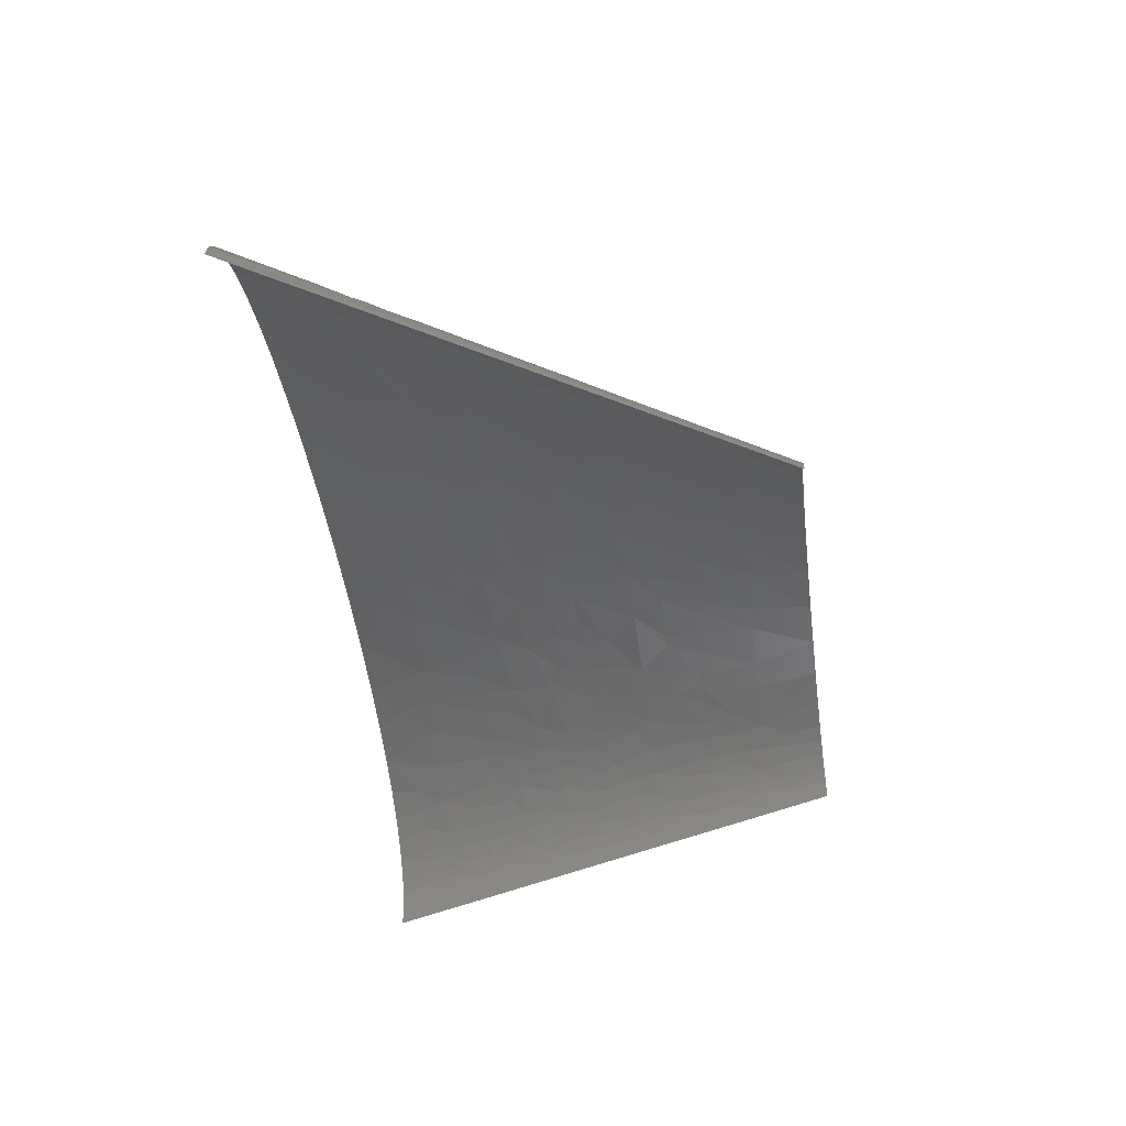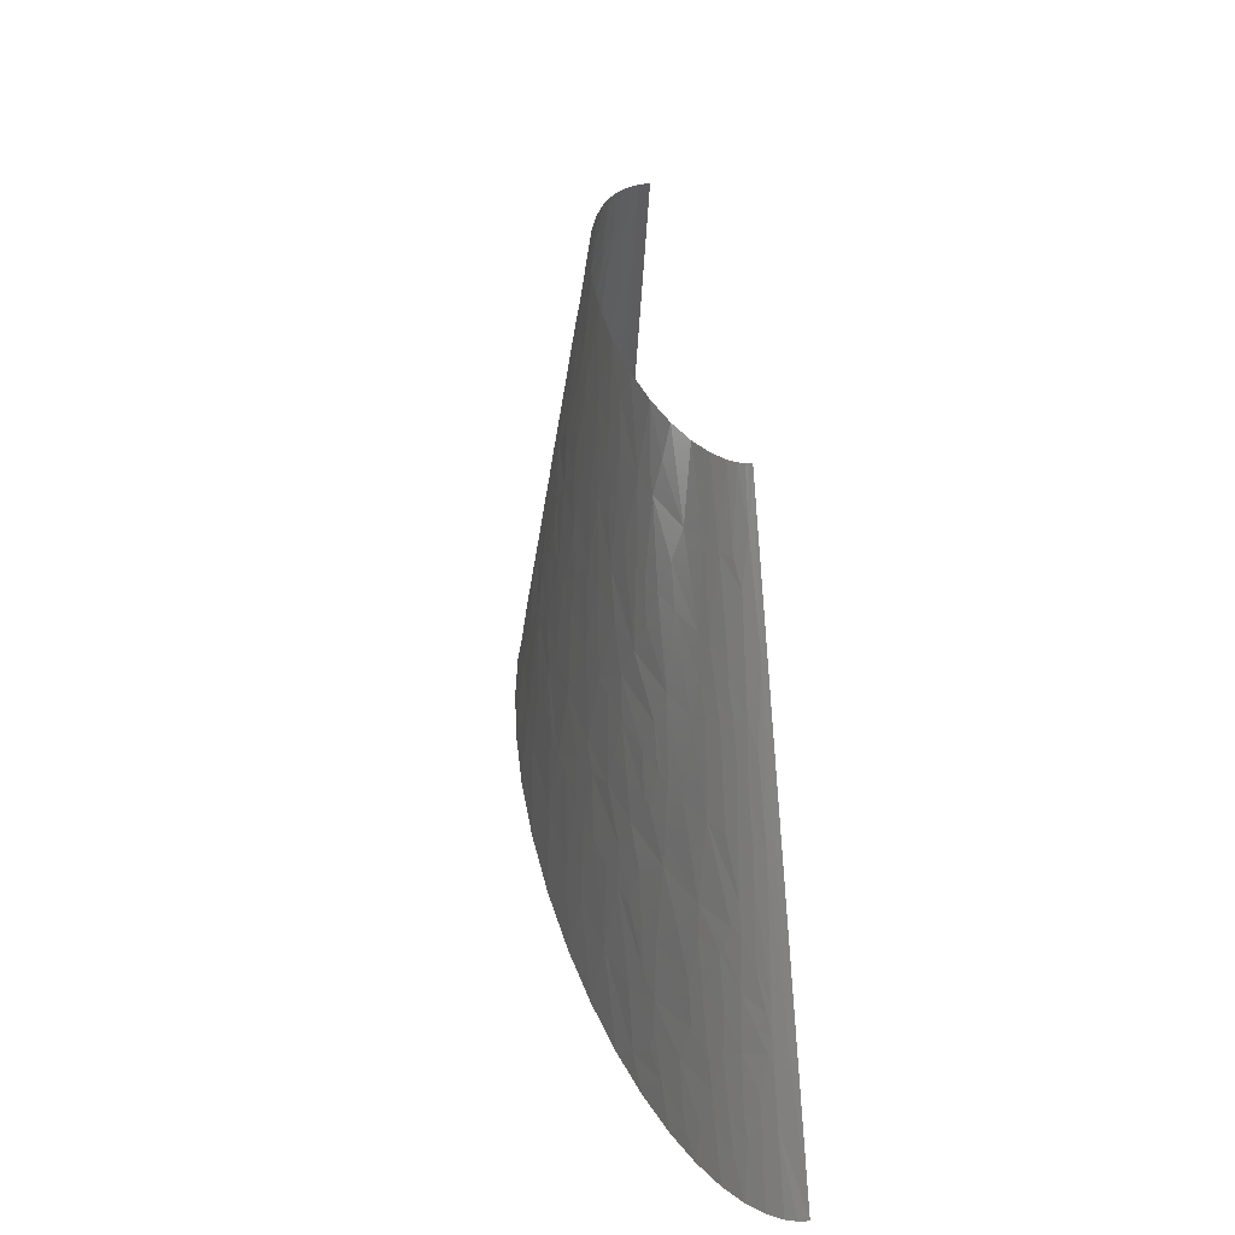
<metadata>
{"format":"stl","ext":"stl","renderer":"f3d","projection":"perspective","resolution":1024,"background":"white","views":[{"elev":-49.1,"azim":97.7,"up":"+Z"},{"elev":37.3,"azim":81.0,"up":"+Y"}]}
</metadata>
<code>
# stl→obj: 414 verts, 776 faces
v -214.2 43.24 72.47
v -215.9 55.6 68.01
v -223.3 55.6 62.15
v -230.5 37.06 61.61
v -213.2 37.06 74.69
v -185.6 55.6 85.83
v -192.7 37.06 86.31
v -235.9 97.29 28.76
v -236.5 111.2 13.15
v -241.8 83.39 25.14
v -231.6 83.39 43.58
v -234.2 101.9 29.44
v -230.6 111.2 30.76
v -221.4 83.39 55.13
v -218.6 92.66 54.72
v -235.3 55.6 50.44
v -208.8 83.39 65.69
v -229.7 55.6 56.31
v -225.9 101.9 43.07
v -228.4 120.5 29.32
v -227.3 125.1 28.61
v -221.9 105 46.82
v -213 111.2 53.89
v -223.1 111.2 42.81
v -224.5 139 25.02
v -218.2 166.8 18.02
v -214.4 139 42.11
v -220.2 120.5 42.58
v -207.4 129.7 53.13
v -218.1 117.4 46.42
v -203.4 101.9 64.59
v -190.6 83.39 77.25
v -186.3 111.2 73.27
v -217.7 152.9 30.29
v -200.7 111.2 64.04
v -215.5 151.3 34.85
v -210.2 148.3 43.61
v -215.7 157.5 31.18
v -198 120.5 63.51
v -192.6 139 62.45
v -213.8 168.8 27.84
v -214.5 173 23.45
v -205.5 185.3 33.44
v -212.7 160.6 34.6
v -206.1 166.8 41.08
v -213.4 166.8 30.01
v -202.3 143.6 53.34
v -190.2 166.8 56.56
v -196.2 166.8 51.51
v -179.7 125.1 73.81
v -163.8 111.2 84.39
v -165.2 129.7 80.01
v -149.7 111.2 89.96
v -133.6 139 90.46
v -165.8 139 77.83
v -166.5 148.3 75.57
v -183.9 166.8 61.22
v -167.5 166.8 71.07
v -151.9 152.9 81.15
v -148.7 166.8 79.77
v -125.6 166.8 88.09
v -119.5 139 94.75
v -100.4 166.8 95.11
v -107.1 194.6 88.72
v -118.4 194.6 85.46
v -82.71 139 103.5
v -118.2 129.7 96.71
v -83.41 111.2 107.8
v -62.43 111.2 111.5
v -141.2 193 77.73
v -121.6 222.4 79.46
v -145.8 222.4 69.94
v -161.7 191.5 68.66
v -175.4 290.3 27.52
v -185 278 13.99
v -176.8 278 31.5
v -173.3 278 36.1
v -169.2 278 40.6
v -161.6 315 35.29
v -174.6 296.5 25.55
v -56.96 148.3 106.6
v -39.86 111.2 114.7
v 7.05 139 115
v -4.747 166.8 109.9
v -164.4 259.4 50.4
v -175.5 259.4 40.57
v -171 240.9 50.56
v -151 259.4 59.22
v -164.4 278 45.01
v -144.6 278 58.57
v -171.7 308.9 23.59
v -165.7 333.6 19.82
v -138 240.9 69.68
v -119.9 278 69.83
v -164 222.4 60.26
v -54.32 166.8 104.1
v -51.38 185.3 101.7
v -100.6 203.9 88.9
v -63.98 222.4 93.81
v -45.74 222.4 96.75
v -26.36 194.6 103.5
v 3.874 222.4 102
v -25.38 222.4 99.36
v 11.27 194.6 106.8
v -100.6 264.1 78.68
v -90.35 278 79.12
v -102.9 222.4 85.16
v -78.24 250.2 86.57
v -61.27 278 85.52
v -30.17 278 90.27
v -30.5 296.5 87.38
v -69.88 250.2 88.3
v -60.64 250.2 90.02
v -28.72 259.4 93.29
v -60.21 305.8 81.31
v 388.4 18.53 98.04
v 425.5 27.8 83.57
v 404.9 37.06 88.31
v 368.8 0 107.5
v 413.7 0 95.01
v 315.6 55.6 107.6
v 361.7 55.6 96.68
v -127.6 401.5 38.83
v -132.5 389.2 38.49
v -114.1 389.2 50.16
v -136.3 407.7 28.71
v -136.5 389.2 35.07
v -110.8 407.7 47.82
v -125.2 407.7 38.97
v -100.6 366 60.54
v -91.12 389.2 59.63
v -118 370.6 52.17
v -90.98 333.6 69.48
v -80.44 361.4 67.69
v -116.3 333.6 60.55
v -106.2 333.6 64.51
v -121.9 420.1 38
v -122.5 444.8 30.01
v -104 444.8 43.23
v -115.4 444.8 36.05
v 461.6 13.9 72.8
v 451.2 0 81.65
v 433.3 55.6 72.18
v 481.2 0 67.98
v 469.8 27.8 63.91
v 230.6 152.9 103.6
v 198.9 139 110.2
v 234.2 111.2 110.8
v 259.3 166.8 96.05
v 211.2 166.8 103.7
v 259.3 111.2 106.9
v 296.9 139 94.07
v 330.8 143.6 84.47
v 353.8 166.8 71.23
v 303.2 166.8 86.47
v 332.2 111.2 91.67
v 373.7 111.2 79.29
v 360.5 148.3 73.88
v 351.9 111.2 86.21
v 485.3 46.33 46.21
v 478.7 37.06 55.08
v 497.9 27.8 45.73
v 466 55.6 55.3
v 459.9 83.39 47.21
v 489.8 55.6 37.33
v 499.5 41.7 36.38
v 520.8 0 41.37
v 532.1 0 28.93
v 498.8 55.6 27.16
v 421.9 148.3 44.09
v 427.5 111.2 55.96
v 446 111.2 44.17
v 446.8 129.7 33.46
v 421.8 154.4 41.26
v 426.1 166.8 30.72
v 420.8 166.8 35.68
v 393.8 166.8 53.72
v 338.3 282.6 40.8
v 326.7 278 48.8
v 371.7 222.4 44.9
v 321.2 305.8 41.64
v 336.1 302.7 33.45
v 360.1 265.6 33.39
v 347.2 287.2 32.61
v 205.7 403.1 57.78
v 182.6 444.8 54.2
v 191.9 389.2 64.01
v 218.2 389.2 57.68
v 217 417 51.33
v 372.9 268.7 17.9
v 373.1 259.4 25.02
v 383.6 250.2 19.14
v 370.9 278 10.91
v 357 296.5 15.96
v 353.4 291.9 24.31
v 337.2 315 25.89
v 406.3 143.6 55.49
v 413.6 111.2 63.19
v 386.5 139 66.46
v -203.3 222.4 6.239
v -135.7 444.8 0
v -271.3 0 0
v 338.8 333.6 4.289
v 474.3 111.2 6.004
v 542.7 0 0
v 405.2 222.4 10.28
v 271.3 444.8 0
v -251.4 37.06 35.96
v -265.2 0 31.52
v -257 0 46.11
v -245.9 37.06 44.75
v -239 37.06 53.24
v -244.9 0 60.19
v -240.2 55.6 44.31
v -148.9 55.6 100.4
v -115.2 111.2 100.6
v -134.9 111.2 94.99
v -111.2 55.6 110.9
v -146 0 111.1
v -188.3 222.4 40.24
v -196 222.4 29.55
v -200.3 185.3 40.68
v -201.5 166.8 46.36
v -193.9 185.3 47.68
v -178.7 222.4 49.71
v -186.5 185.3 54.24
v -35.39 55.6 123.8
v -15.76 111.2 117.4
v -57.13 0 129.6
v -2.001 0 135.5
v 14.69 111.2 119.7
v 35.61 55.6 129.3
v 59.33 0 138.6
v 41.58 111.2 121
v 61.04 111.2 121.5
v -180.9 259.4 34.18
v -185.3 259.4 27.58
v 75.95 55.6 130.3
v 125.2 0 138.4
v 125.2 111.2 120.6
v 89.88 111.2 121.5
v 157.8 55.6 128
v 193.2 0 134.7
v 184.6 111.2 116.6
v 155 111.2 118.9
v 221.1 55.6 122.5
v 260.2 0 127.6
v 214 111.2 113.4
v 261.1 55.6 117.2
v 317.2 0 118.6
v -140 407.7 23.78
v -128.2 444.8 23.41
v -132.4 444.8 16.21
v -143 407.7 18.56
v -145.9 389.2 23.86
v -143.2 389.2 27.76
v 288.4 111.2 101.7
v 311 111.2 96.84
v -140.1 389.2 31.5
v 151.2 166.8 109.9
v 171.4 222.4 98.57
v 120.7 222.4 102.7
v 206.3 222.4 94.17
v 227.6 222.4 90.77
v -48.55 389.2 70.26
v -32.41 444.8 64.22
v -64.08 444.8 57.96
v -21.49 389.2 74.24
v -46.96 333.6 79.26
v 6.18 444.8 68.28
v -30.91 333.6 81.62
v -6.825 333.6 84.23
v 140.1 278 92.03
v 132.8 333.6 83.16
v 111.6 333.6 84.9
v 167.9 278 89.14
v 22.64 389.2 77.63
v 50.55 444.8 69.45
v 15.02 333.6 85.78
v 42.72 333.6 86.75
v 47.66 389.2 78.16
v 56.66 333.6 86.85
v 81.95 333.6 86.41
v 505 55.6 16.83
v 539 0 17.18
v 541.8 0 8.605
v 347.7 222.4 57.27
v 247.6 278 75.34
v 221 333.6 69.44
v 197.6 333.6 74.23
v 92.16 389.2 76.93
v 98.07 444.8 67.25
v 128.4 389.2 73.95
v 162.2 333.6 79.82
v 298.3 278 60.63
v 279 333.6 52.2
v 256 333.6 60.19
v 329.8 222.4 64.55
v 415.3 185.3 29.78
v 444.2 148.3 23.01
v 386.1 222.4 34.86
v 393.7 222.4 27.94
v 154.5 389.2 70.65
v 176.5 333.6 77.79
v 144.8 444.8 61.67
v 236.2 333.6 65.77
v 259.6 389.2 43.5
v 237.6 444.8 35.47
v 213.9 444.8 45.19
v 280 389.2 32.94
v 303.7 333.6 40.91
v 313.9 333.6 34.82
v 254.1 444.8 25.76
v 334.8 333.6 14.69
v 312.8 370.6 13.16
v 326.5 333.6 24.9
v 298.7 389.2 17.06
v 268.6 444.8 10.35
v 264.4 444.8 16.55
v -265.8 12.35 18.27
v -270 0 16.34
v -263.7 18.53 19.2
v -252.7 55.6 17.17
v -252.9 49.42 23.54
v -220.4 18.53 74.64
v -228.5 0 73.84
v -207 0 87.01
v -178.4 27.8 94.66
v -179.7 0 99.52
v -178.2 74.13 85.45
v -85.81 27.8 120.6
v -105.2 0 121.2
v -206.1 203.9 20.05
v -204.4 210 19.44
v -201 222.4 18.23
v -74.34 55.6 118.2
v -174.6 173 65.67
v -195.4 240.9 17.65
v -169.8 176.1 67.75
v -166.9 203.9 62.92
v -87.6 222.4 89
v 19.03 139 115.7
v 51.87 166.8 112.7
v -155.8 333.6 34.8
v -140.6 333.6 47.69
v -145.5 305.8 51.44
v -125.8 333.6 56.2
v -138.3 296.5 57.87
v -151.9 389.2 9.248
v -150.5 352.1 33.71
v 87.36 139 117.2
v -149.2 395.3 12.54
v 26.81 222.4 103.4
v 60.15 222.4 104.2
v -141.3 361.4 39.51
v -140.5 426.2 9.287
v -134.9 444.8 8.415
v -130.4 361.4 47.33
v 101.8 166.8 112.5
v 84.87 222.4 104
v 6.188 250.2 97.97
v 35.77 278 95.16
v -66.96 333.6 75.51
v 400.1 55.6 85.03
v 0.3485 305.8 89.06
v 368.9 83.39 87.95
v -98.91 417 51.46
v -88.8 444.8 50.18
v 391.3 74.13 83.11
v 13.35 305.8 89.93
v 504.1 0 54.45
v 87.42 259.4 98.09
v 114.2 250.2 98.5
v 256.3 222.4 85.27
v 88.36 278 95.1
v 60.1 305.8 91.19
v 86.26 296.5 92.2
v 431.4 83.39 63.95
v 453.1 74.13 55.6
v 310.8 194.6 77.97
v 292.7 222.4 76.45
v 487.7 74.13 26.57
v 318.9 194.6 75.55
v 315.6 222.4 69.53
v 239 250.2 83.09
v 345.8 185.3 68.99
v 468 92.66 35.7
v 209.4 278 83.08
v 457.1 111.2 34.88
v 465.5 111.2 25.38
v 184.4 305.8 81.81
v 477.1 98.84 19.26
v 482.5 92.66 16.1
v 296.8 250.2 68.47
v 471.3 111.2 15.74
v 462.4 123.5 18.26
v 460.3 129.7 14.76
v 253.1 305.8 67.71
v 137.8 417 67.86
v 411.9 203.9 19.85
v 401.2 222.4 18.62
v 259.4 361.4 51.73
v 333.6 321.2 25.56
v 290.8 389.2 25.13
v 293.1 407.7 6.129
v 270.7 444.8 5.115
v 271.2 444.8 2.559
v -249.7 53.54 28.75
v -247.4 52.51 34.29
v -247.9 55.6 31.27
v -243.6 69.49 31.16
v -242.7 64.86 35.61
v -215.6 30.89 74.68
v -200.5 23.16 85.32
f 1 2 3
f 1 4 5
f 1 6 2
f 1 3 4
f 1 7 6
f 8 9 10
f 8 10 11
f 12 9 8
f 12 13 9
f 14 15 11
f 14 11 16
f 14 17 15
f 14 3 17
f 14 16 18
f 14 18 3
f 19 11 15
f 19 13 12
f 19 12 8
f 19 8 11
f 20 9 13
f 21 9 20
f 22 19 15
f 22 15 23
f 24 13 19
f 24 19 22
f 25 26 9
f 25 9 21
f 25 21 27
f 28 13 24
f 28 20 13
f 28 21 20
f 28 27 21
f 28 29 27
f 30 24 22
f 30 22 23
f 30 28 24
f 30 29 28
f 30 23 29
f 31 32 33
f 31 15 17
f 31 17 32
f 31 23 15
f 34 26 25
f 35 31 33
f 35 23 31
f 36 25 27
f 36 34 25
f 36 27 37
f 38 26 34
f 38 34 36
f 39 29 23
f 39 23 35
f 39 40 29
f 39 35 33
f 41 26 38
f 41 42 26
f 41 43 42
f 44 37 45
f 44 36 37
f 44 38 36
f 46 44 45
f 46 41 38
f 46 43 41
f 46 38 44
f 46 45 43
f 47 48 49
f 47 49 37
f 47 40 48
f 47 27 29
f 47 37 27
f 47 29 40
f 50 40 39
f 50 39 33
f 50 33 51
f 52 50 51
f 52 53 54
f 52 51 53
f 55 50 52
f 55 52 54
f 55 40 50
f 56 57 40
f 56 40 55
f 56 58 57
f 59 55 54
f 59 56 55
f 59 58 56
f 59 60 58
f 61 62 63
f 61 63 64
f 61 64 65
f 61 59 54
f 61 60 59
f 61 54 62
f 66 67 68
f 66 68 69
f 66 63 62
f 66 62 67
f 70 61 65
f 70 65 71
f 70 71 72
f 70 60 61
f 70 72 73
f 70 73 60
f 74 75 76
f 74 77 78
f 74 78 79
f 74 76 77
f 80 75 74
f 80 74 79
f 81 82 83
f 81 83 84
f 81 63 66
f 81 66 69
f 81 69 82
f 85 86 87
f 85 87 88
f 85 89 86
f 85 88 90
f 85 90 89
f 91 80 79
f 91 92 75
f 91 79 92
f 91 75 80
f 93 72 71
f 93 94 88
f 93 88 95
f 93 95 72
f 96 81 84
f 96 63 81
f 97 98 64
f 97 63 96
f 97 64 63
f 97 99 98
f 97 96 84
f 97 100 99
f 101 102 103
f 101 104 102
f 101 97 84
f 101 100 97
f 101 84 104
f 101 103 100
f 105 93 71
f 105 106 94
f 105 94 93
f 105 107 108
f 105 71 107
f 105 108 106
f 109 110 111
f 109 108 112
f 109 113 114
f 109 115 106
f 109 112 113
f 109 106 108
f 109 114 110
f 109 111 115
f 116 117 118
f 116 119 120
f 116 121 119
f 116 122 121
f 116 118 122
f 116 120 117
f 123 124 125
f 123 126 127
f 123 125 128
f 123 127 124
f 129 126 123
f 129 123 128
f 130 131 125
f 130 125 132
f 130 133 134
f 130 134 131
f 130 135 136
f 130 136 133
f 130 132 135
f 137 138 126
f 137 128 139
f 137 140 138
f 137 129 128
f 137 139 140
f 137 126 129
f 141 117 142
f 141 143 117
f 141 142 144
f 141 145 143
f 141 144 145
f 146 147 148
f 146 149 150
f 146 148 151
f 146 152 149
f 146 151 152
f 146 150 147
f 153 154 155
f 153 152 156
f 153 155 152
f 153 157 158
f 153 159 157
f 153 156 159
f 153 158 154
f 160 161 162
f 160 163 161
f 160 164 163
f 160 165 164
f 166 167 168
f 166 165 160
f 166 162 167
f 166 160 162
f 166 168 169
f 166 169 165
f 170 171 172
f 170 172 173
f 174 173 175
f 174 176 177
f 174 175 176
f 174 177 170
f 174 170 173
f 178 179 180
f 178 181 179
f 178 182 181
f 178 183 184
f 178 184 182
f 178 180 183
f 185 186 187
f 185 188 189
f 185 187 188
f 185 189 186
f 190 191 192
f 190 192 193
f 190 193 194
f 195 194 196
f 195 183 191
f 195 184 183
f 195 182 184
f 195 196 182
f 195 190 194
f 195 191 190
f 197 171 170
f 197 198 171
f 197 170 177
f 197 199 198
f 197 177 199
f 200 201 202
f 203 204 205
f 203 206 204
f 203 205 207
f 208 209 210
f 211 208 210
f 212 210 213
f 212 211 210
f 4 212 213
f 16 211 212
f 16 214 211
f 18 212 4
f 18 16 212
f 3 18 4
f 215 216 217
f 218 215 219
f 218 216 215
f 218 68 216
f 43 220 221
f 222 220 43
f 222 45 223
f 222 43 45
f 224 225 220
f 224 220 222
f 224 223 49
f 224 222 223
f 226 49 48
f 226 224 49
f 226 48 57
f 226 225 224
f 227 228 82
f 227 229 230
f 227 231 228
f 227 82 69
f 232 227 230
f 232 230 233
f 232 231 227
f 232 234 231
f 232 235 234
f 236 237 221
f 236 221 220
f 86 236 220
f 238 233 239
f 238 235 232
f 238 240 241
f 238 232 233
f 238 241 235
f 76 237 236
f 77 236 86
f 77 76 236
f 78 77 86
f 89 78 86
f 242 239 243
f 242 238 239
f 242 244 245
f 242 240 238
f 242 245 240
f 246 243 247
f 246 248 244
f 246 244 242
f 246 148 248
f 246 242 243
f 94 133 136
f 249 247 250
f 249 246 247
f 249 151 148
f 249 148 246
f 106 133 94
f 251 252 253
f 251 253 254
f 251 255 256
f 251 254 255
f 121 250 119
f 121 249 250
f 121 257 151
f 121 151 249
f 121 258 257
f 126 138 252
f 126 252 251
f 126 256 259
f 126 251 256
f 126 259 127
f 260 261 262
f 122 258 121
f 150 263 261
f 150 261 260
f 150 264 263
f 265 266 267
f 265 267 131
f 268 266 265
f 268 265 269
f 268 270 266
f 268 269 271
f 268 271 272
f 273 274 275
f 276 261 263
f 276 274 273
f 276 273 261
f 277 268 272
f 277 278 270
f 277 270 268
f 277 272 279
f 277 279 280
f 281 278 277
f 281 277 280
f 281 282 283
f 281 280 282
f 284 205 204
f 284 168 285
f 284 285 286
f 284 286 205
f 177 180 287
f 288 289 290
f 291 283 275
f 291 275 274
f 291 292 278
f 291 278 281
f 291 281 283
f 176 180 177
f 293 274 294
f 293 291 274
f 293 292 291
f 295 296 297
f 295 298 287
f 299 180 176
f 299 176 175
f 299 175 300
f 299 301 180
f 299 302 301
f 303 304 290
f 303 293 294
f 303 294 304
f 179 287 180
f 179 295 287
f 179 296 295
f 187 186 305
f 187 303 290
f 187 290 289
f 188 289 306
f 188 306 297
f 188 187 289
f 307 308 309
f 193 206 203
f 194 193 203
f 310 307 311
f 310 311 312
f 310 313 308
f 310 308 307
f 314 194 203
f 315 316 314
f 315 314 203
f 317 318 319
f 320 202 321
f 320 321 209
f 322 320 209
f 322 209 208
f 322 202 320
f 323 202 322
f 324 322 208
f 324 323 322
f 325 213 326
f 325 326 327
f 325 4 213
f 9 202 323
f 9 200 202
f 328 329 219
f 328 219 215
f 17 3 2
f 6 7 328
f 6 328 215
f 32 17 2
f 32 2 6
f 32 51 33
f 330 32 6
f 330 6 215
f 330 51 32
f 330 215 217
f 330 217 53
f 330 53 51
f 26 200 9
f 37 223 45
f 37 49 223
f 331 219 332
f 331 332 229
f 331 229 227
f 331 218 219
f 40 57 48
f 333 200 26
f 333 26 42
f 333 42 43
f 333 43 221
f 334 335 200
f 334 200 333
f 334 333 221
f 334 221 335
f 336 69 68
f 336 227 69
f 336 331 227
f 336 218 331
f 336 68 218
f 337 226 57
f 338 221 237
f 338 200 335
f 338 335 221
f 58 337 57
f 339 226 337
f 339 337 58
f 339 58 60
f 54 53 217
f 67 217 216
f 67 54 217
f 67 216 68
f 62 54 67
f 73 226 339
f 73 339 60
f 340 225 226
f 340 226 73
f 340 72 95
f 340 95 225
f 340 73 72
f 75 338 237
f 75 237 76
f 75 200 338
f 87 86 220
f 87 220 225
f 87 225 95
f 88 87 95
f 98 71 65
f 98 99 341
f 98 65 64
f 98 107 71
f 98 341 107
f 83 82 228
f 83 228 231
f 79 78 89
f 90 88 94
f 342 231 234
f 342 83 231
f 342 234 235
f 84 342 343
f 84 83 342
f 344 79 345
f 344 92 79
f 346 79 89
f 346 345 79
f 346 89 90
f 346 347 345
f 348 94 136
f 348 135 347
f 348 347 346
f 348 90 94
f 348 346 90
f 348 136 135
f 349 75 92
f 349 200 75
f 349 201 200
f 349 92 255
f 350 256 255
f 350 255 92
f 350 344 345
f 350 259 256
f 350 92 344
f 108 107 341
f 351 245 260
f 351 343 342
f 351 240 245
f 351 241 240
f 351 235 241
f 351 342 235
f 352 349 255
f 352 255 254
f 112 341 99
f 112 108 341
f 104 353 102
f 104 84 343
f 104 343 354
f 104 354 353
f 113 99 100
f 113 112 99
f 355 259 350
f 355 350 345
f 355 127 259
f 355 124 127
f 356 357 201
f 356 253 357
f 356 254 253
f 356 201 349
f 356 352 254
f 356 349 352
f 358 355 345
f 358 124 355
f 358 345 347
f 359 351 260
f 359 260 262
f 359 262 360
f 359 360 354
f 359 354 343
f 359 343 351
f 114 113 100
f 114 100 103
f 132 347 135
f 132 358 347
f 132 124 358
f 361 103 102
f 361 102 353
f 361 353 354
f 361 114 103
f 361 354 362
f 110 114 361
f 110 361 362
f 115 133 106
f 115 363 133
f 115 269 363
f 115 271 269
f 147 244 248
f 147 260 245
f 147 245 244
f 147 248 148
f 147 150 260
f 125 124 132
f 111 271 115
f 117 120 142
f 134 269 265
f 134 133 363
f 134 265 131
f 134 363 269
f 364 118 117
f 364 117 143
f 364 122 118
f 365 111 110
f 365 271 111
f 365 272 271
f 365 279 272
f 365 110 362
f 366 156 258
f 366 157 159
f 366 159 156
f 366 258 122
f 367 125 131
f 367 139 128
f 367 368 139
f 367 267 368
f 367 131 267
f 367 128 125
f 369 157 366
f 369 122 364
f 369 364 143
f 369 366 122
f 370 279 365
f 370 365 362
f 370 280 279
f 145 144 371
f 372 354 360
f 372 362 354
f 152 151 257
f 152 258 156
f 152 257 258
f 373 261 273
f 373 360 262
f 373 372 360
f 373 262 261
f 149 264 150
f 149 155 374
f 149 152 155
f 149 374 264
f 375 373 273
f 375 362 372
f 375 372 373
f 161 145 371
f 376 280 370
f 376 362 375
f 376 283 282
f 376 370 362
f 376 282 280
f 162 161 371
f 162 371 167
f 163 143 145
f 163 145 161
f 377 273 275
f 377 376 375
f 377 275 283
f 377 375 273
f 377 283 376
f 378 157 369
f 378 369 143
f 378 171 198
f 378 198 157
f 379 143 163
f 379 171 378
f 379 378 143
f 164 171 379
f 164 172 171
f 164 379 163
f 199 158 157
f 199 157 198
f 380 374 155
f 380 381 374
f 154 199 177
f 154 158 199
f 169 168 284
f 169 284 382
f 169 382 165
f 383 155 154
f 383 380 155
f 383 298 384
f 383 384 381
f 383 381 380
f 385 263 264
f 385 264 374
f 385 374 381
f 386 177 287
f 386 154 177
f 386 287 298
f 386 383 154
f 386 298 383
f 387 172 164
f 387 164 165
f 387 165 382
f 388 276 263
f 388 385 288
f 388 263 385
f 389 387 390
f 389 172 387
f 391 388 288
f 391 294 274
f 391 290 304
f 391 276 388
f 391 288 290
f 391 304 294
f 391 274 276
f 173 172 389
f 173 300 175
f 173 389 390
f 392 390 387
f 392 387 382
f 393 392 382
f 393 284 204
f 393 382 284
f 394 288 385
f 394 384 298
f 394 381 384
f 394 298 295
f 394 295 288
f 394 385 381
f 395 392 393
f 395 393 204
f 395 390 392
f 396 173 390
f 396 300 173
f 396 390 395
f 397 204 206
f 397 395 204
f 397 300 396
f 397 396 395
f 398 289 288
f 398 306 289
f 398 297 306
f 398 295 297
f 398 288 295
f 399 293 303
f 399 305 292
f 399 292 293
f 399 187 305
f 399 303 187
f 400 397 206
f 400 300 397
f 400 299 300
f 400 302 299
f 400 401 302
f 400 206 401
f 183 180 301
f 181 312 311
f 181 296 179
f 181 311 296
f 191 183 301
f 191 301 302
f 402 188 297
f 402 297 296
f 402 311 307
f 402 307 188
f 402 296 311
f 192 191 302
f 192 206 193
f 192 302 401
f 192 401 206
f 182 312 181
f 189 309 186
f 189 188 307
f 189 307 309
f 196 194 314
f 403 314 316
f 403 316 312
f 403 196 314
f 403 182 196
f 403 312 182
f 404 315 317
f 404 312 316
f 404 319 313
f 404 316 315
f 404 310 312
f 404 313 310
f 404 317 319
f 405 317 315
f 405 203 207
f 405 318 317
f 405 406 318
f 405 407 406
f 405 207 407
f 405 315 203
f 408 323 324
f 409 324 208
f 409 208 211
f 409 211 214
f 409 408 324
f 409 410 408
f 411 323 408
f 411 408 410
f 412 16 11
f 412 214 16
f 412 409 214
f 412 410 409
f 412 11 411
f 412 411 410
f 10 9 323
f 10 323 411
f 10 411 11
f 413 4 325
f 5 4 413
f 5 413 7
f 414 327 329
f 414 325 327
f 414 328 7
f 414 329 328
f 414 7 413
f 414 413 325
f 1 5 7

</code>
